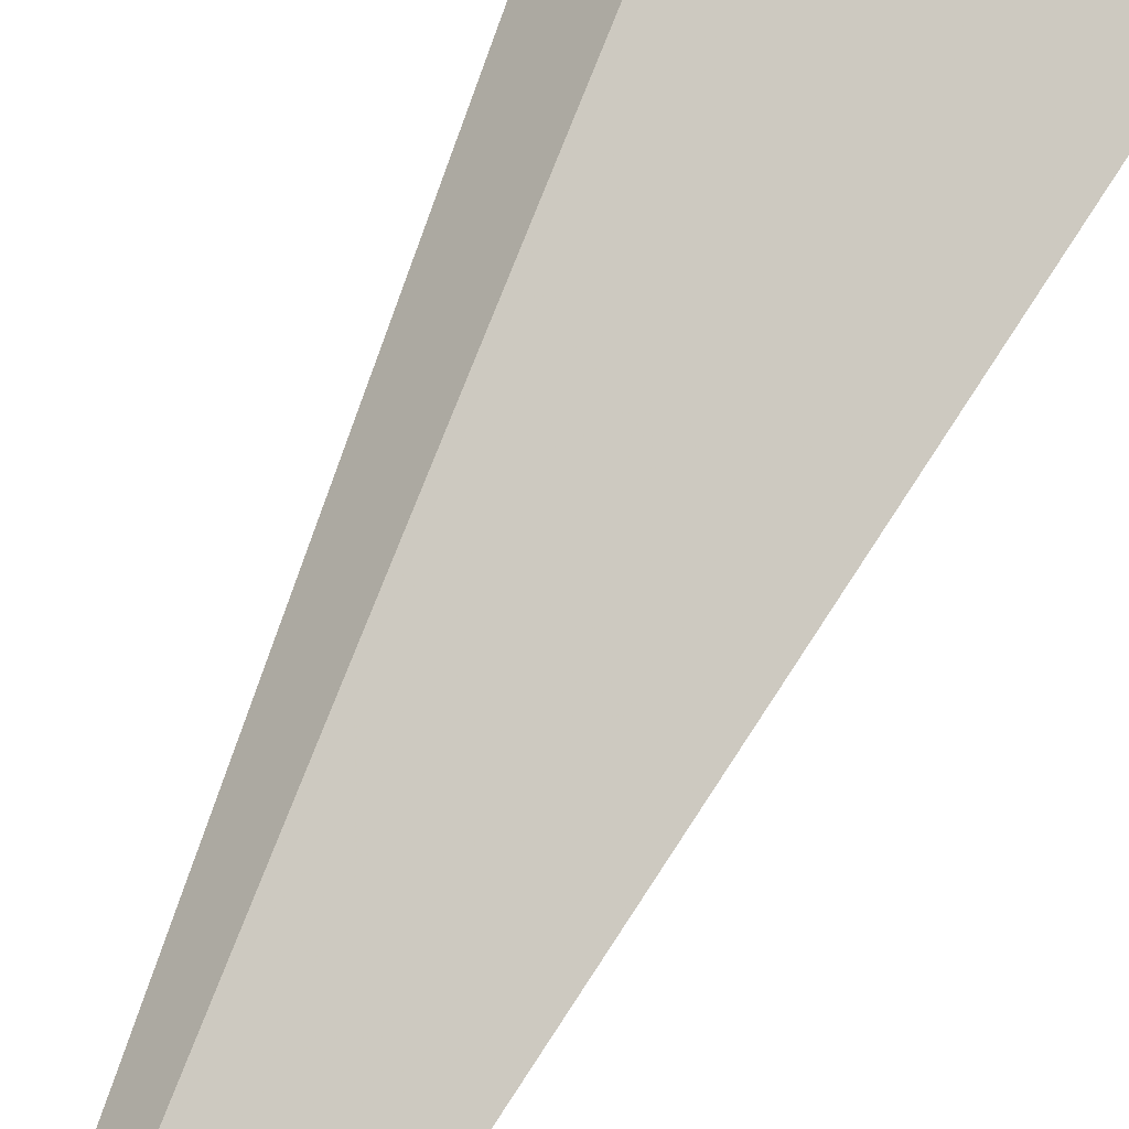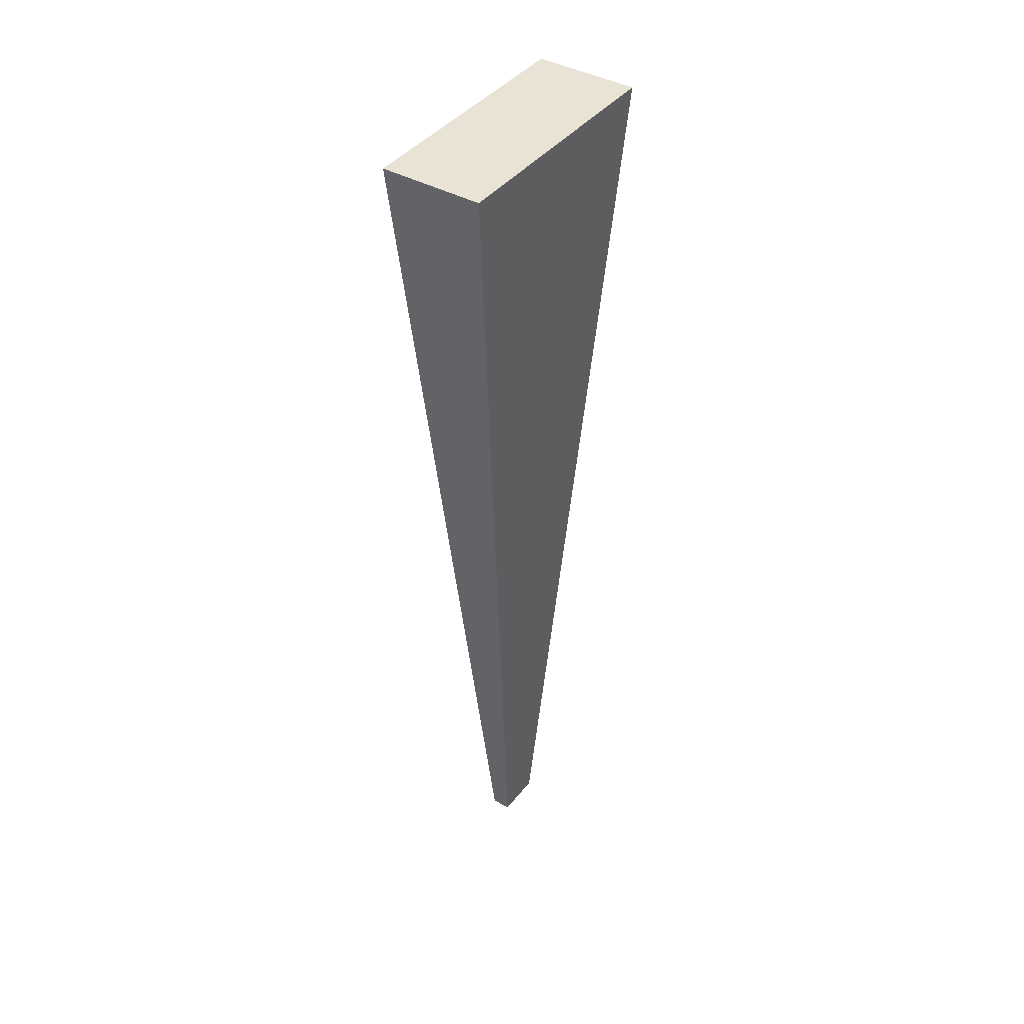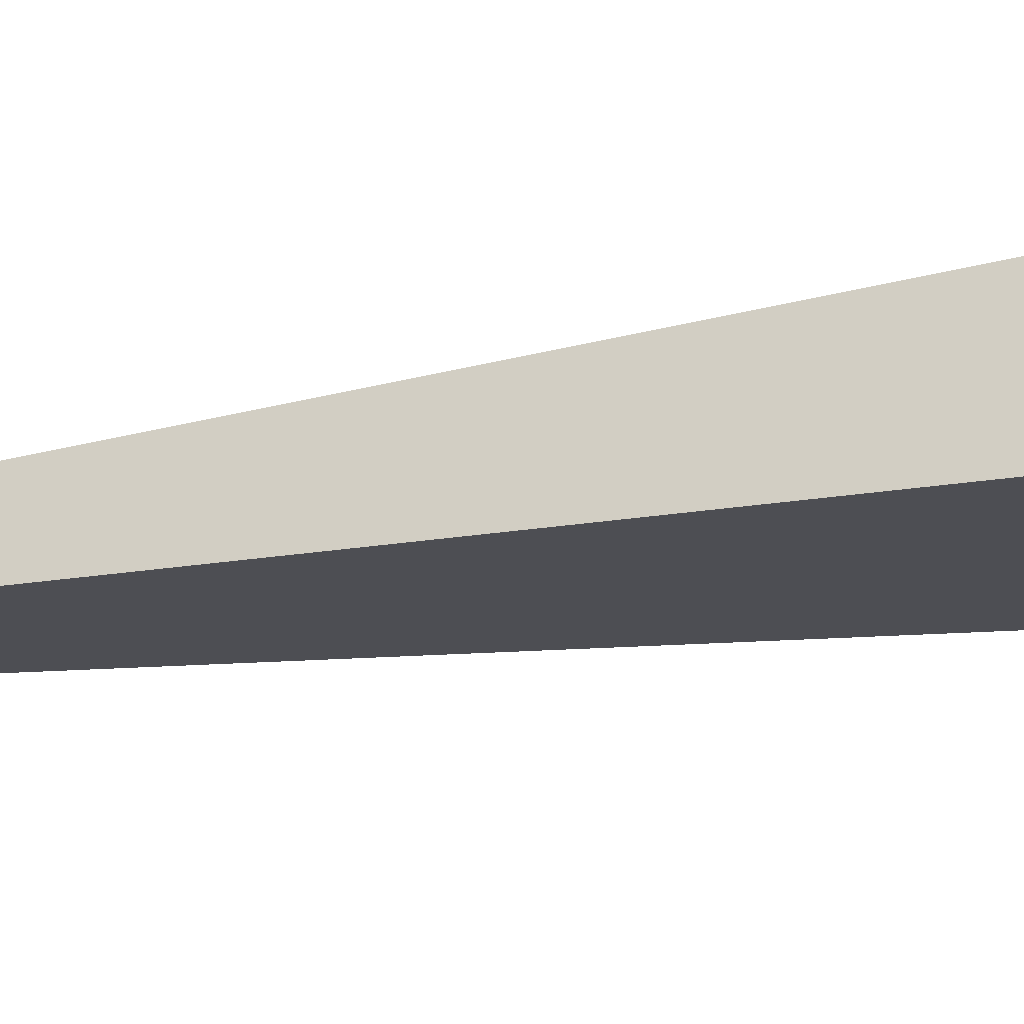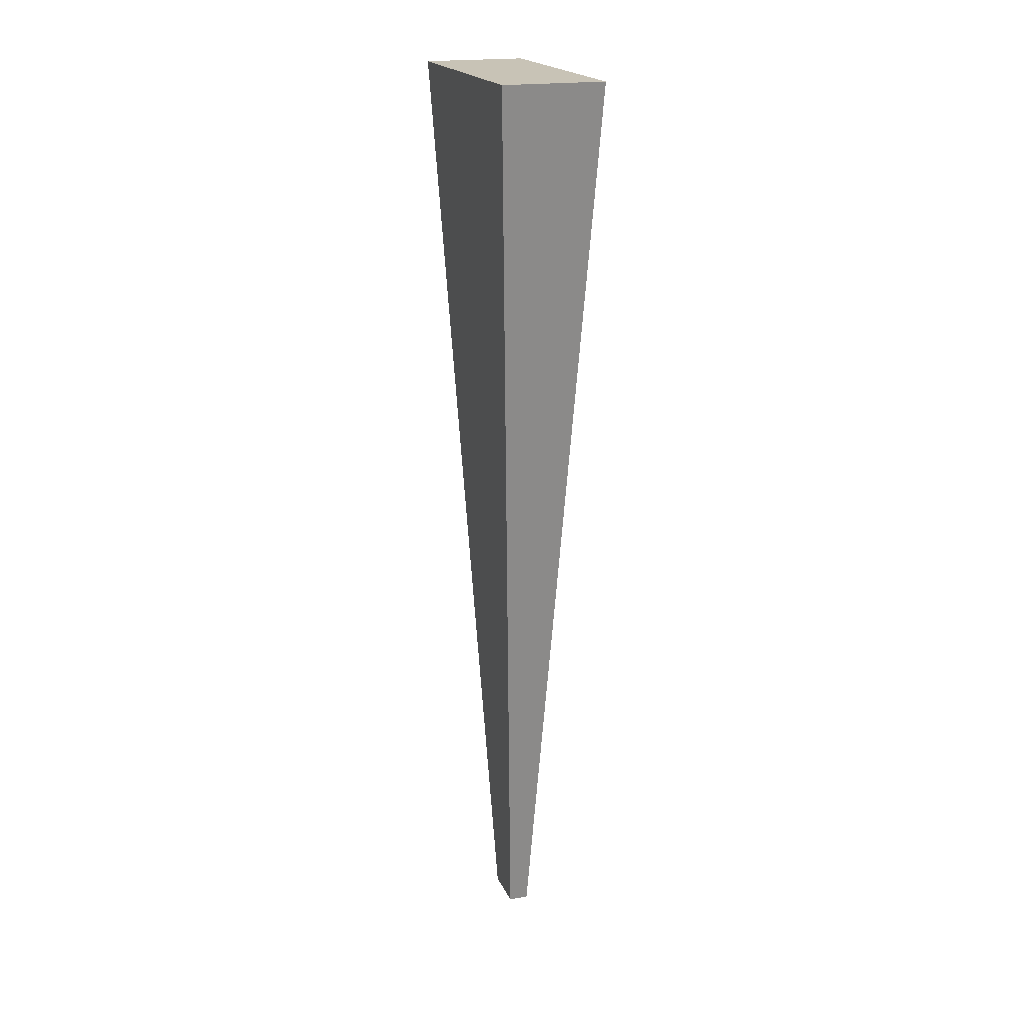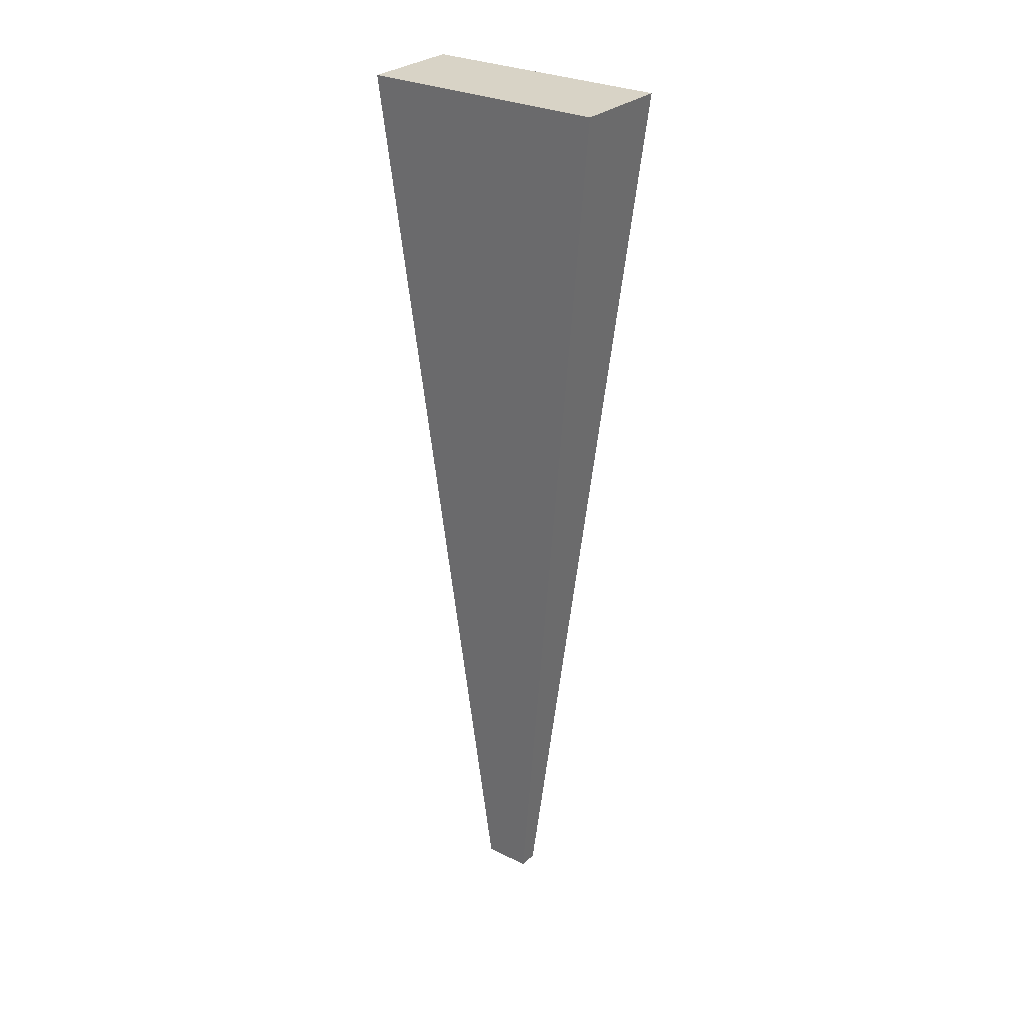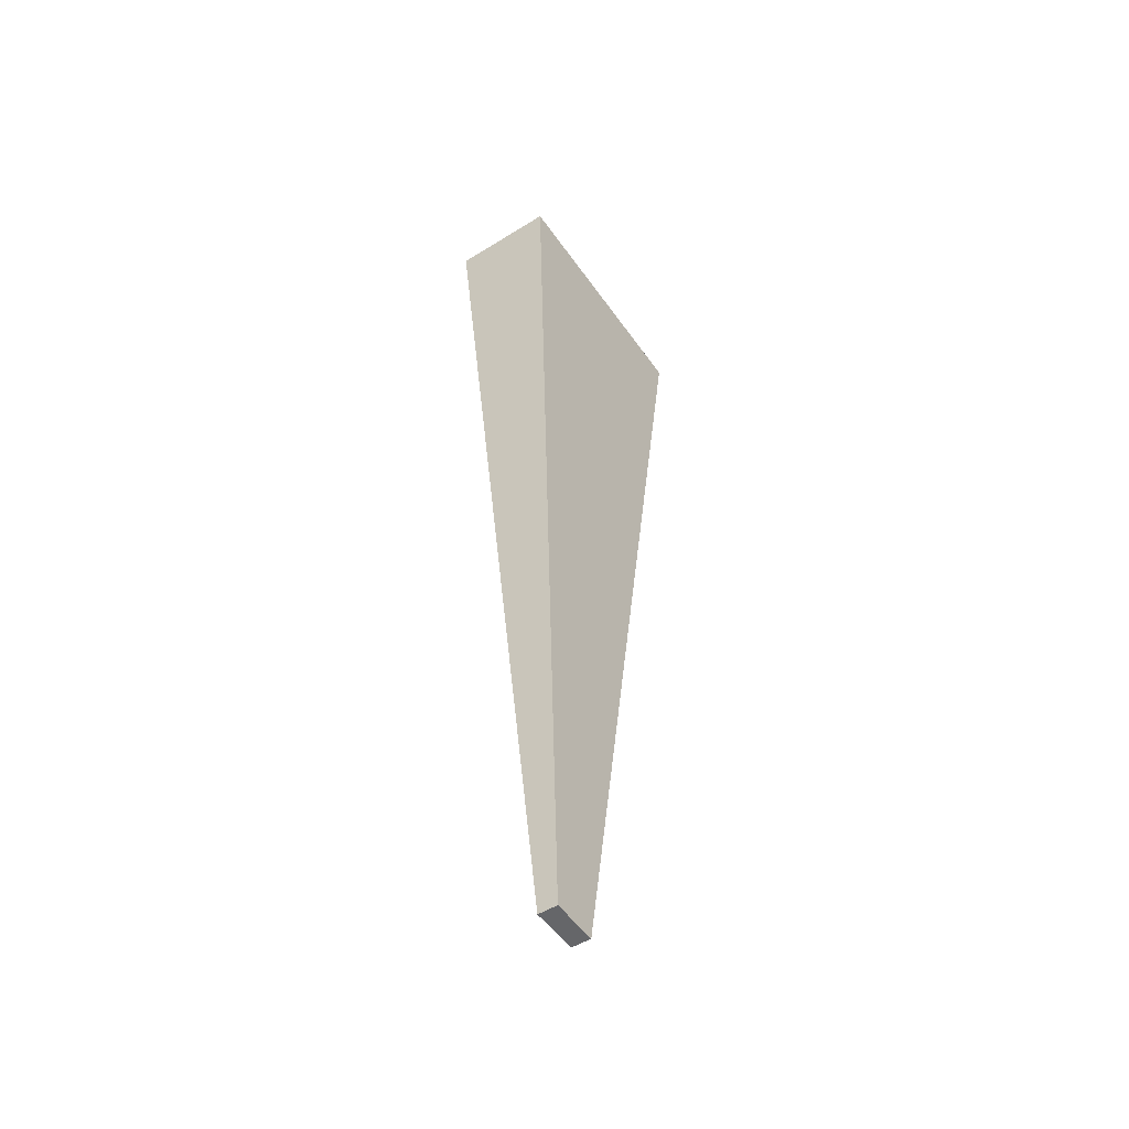
<metadata>
{"format":"obj","ext":"obj","renderer":"f3d","projection":"perspective","resolution":1024,"background":"white","views":[{"elev":50.4,"azim":21.1,"up":"+Z"},{"elev":41.1,"azim":167.1,"up":"+Y"},{"elev":-60.2,"azim":97.7,"up":"+Z"},{"elev":19.4,"azim":-65.6,"up":"+Y"},{"elev":28.2,"azim":-100.7,"up":"+Y"},{"elev":-51.8,"azim":-13.3,"up":"+Y"}]}
</metadata>
<code>
o C01B
v 231.1 -382 269.8
v 254.9 -382 247.9
v 245.9 -382 238.1
v 222.2 -382 260
v 199.7 248.2 337.2
v 152.5 248.2 286.1
v 277.3 248.2 170.7
v 324.6 248.2 221.8
f 3 2 1
f 1 4 3
f 7 6 5
f 5 8 7
f 6 4 1
f 1 5 6
f 7 3 4
f 4 6 7
f 8 2 3
f 3 7 8
f 5 1 2
f 2 8 5

</code>
